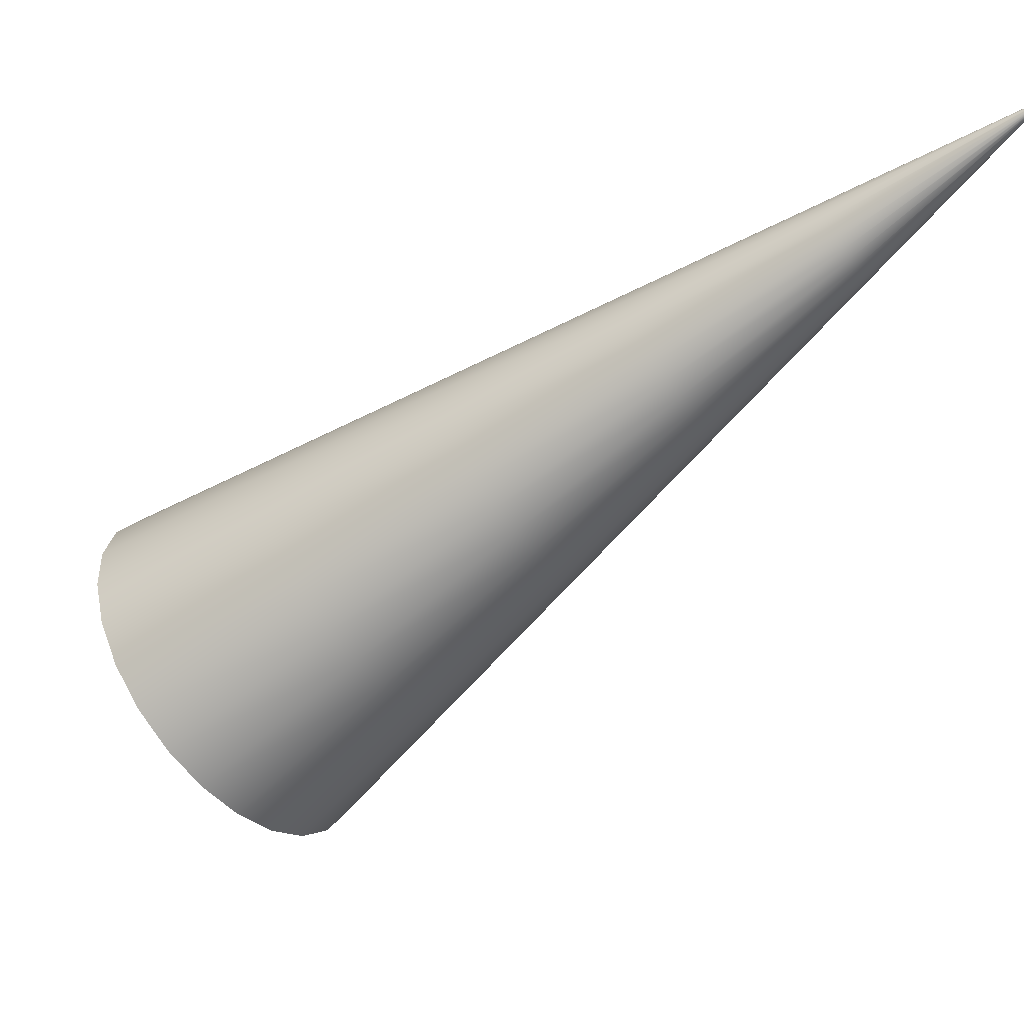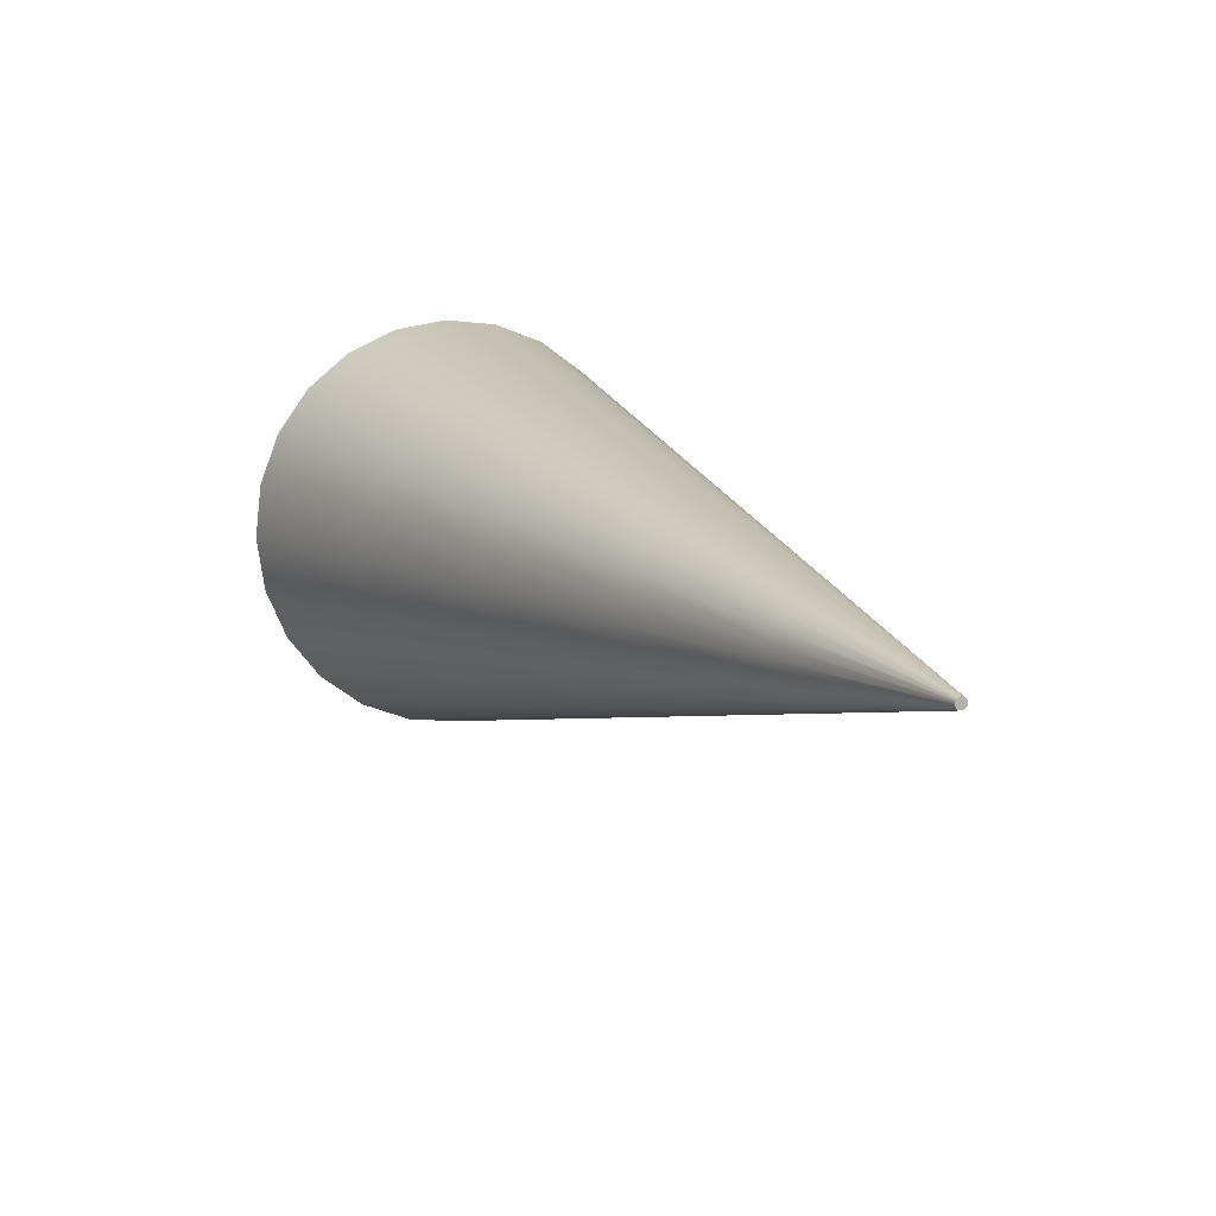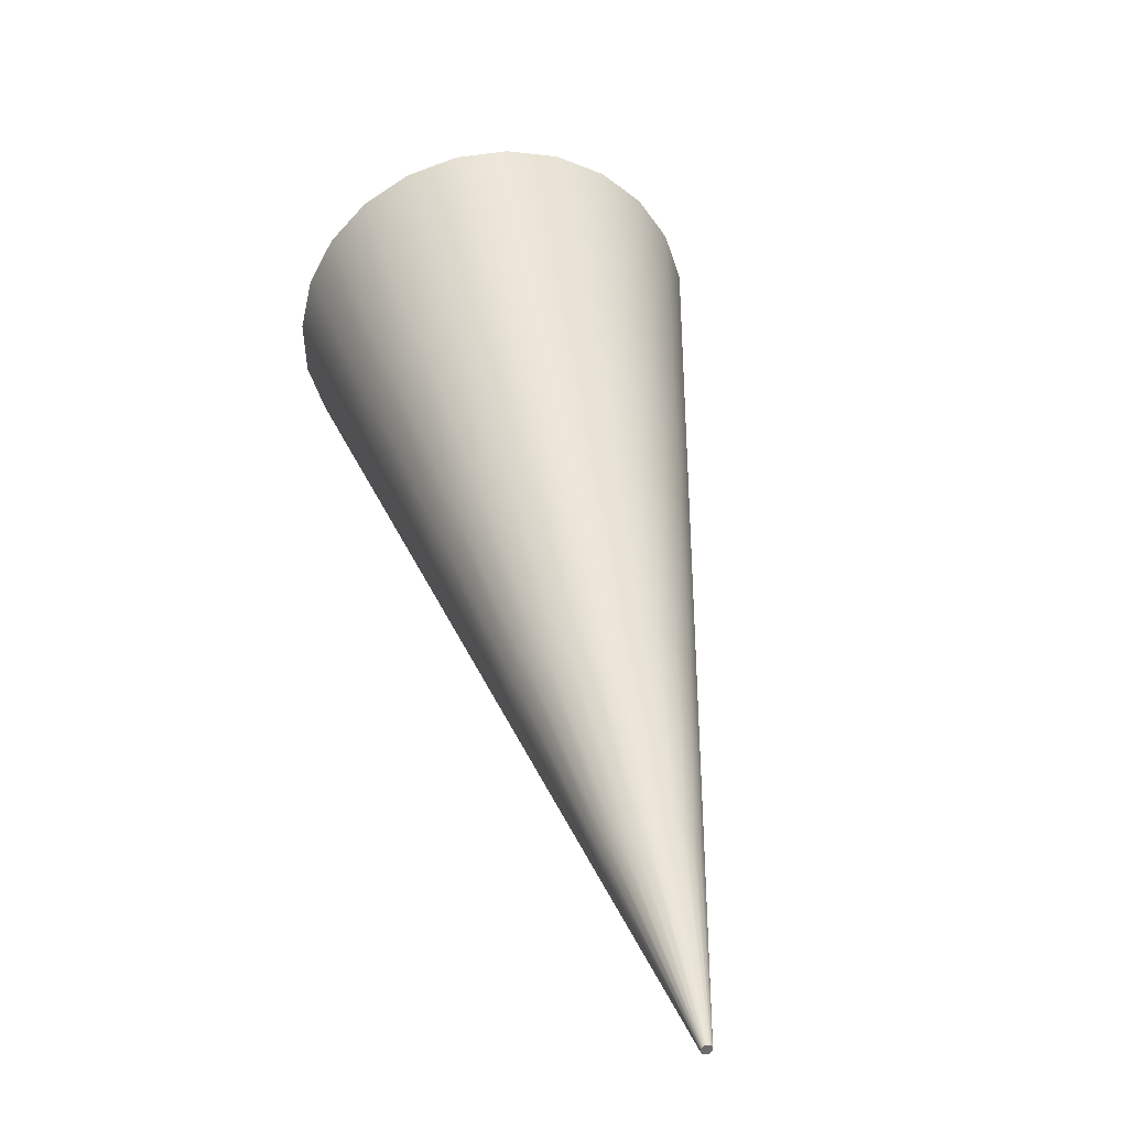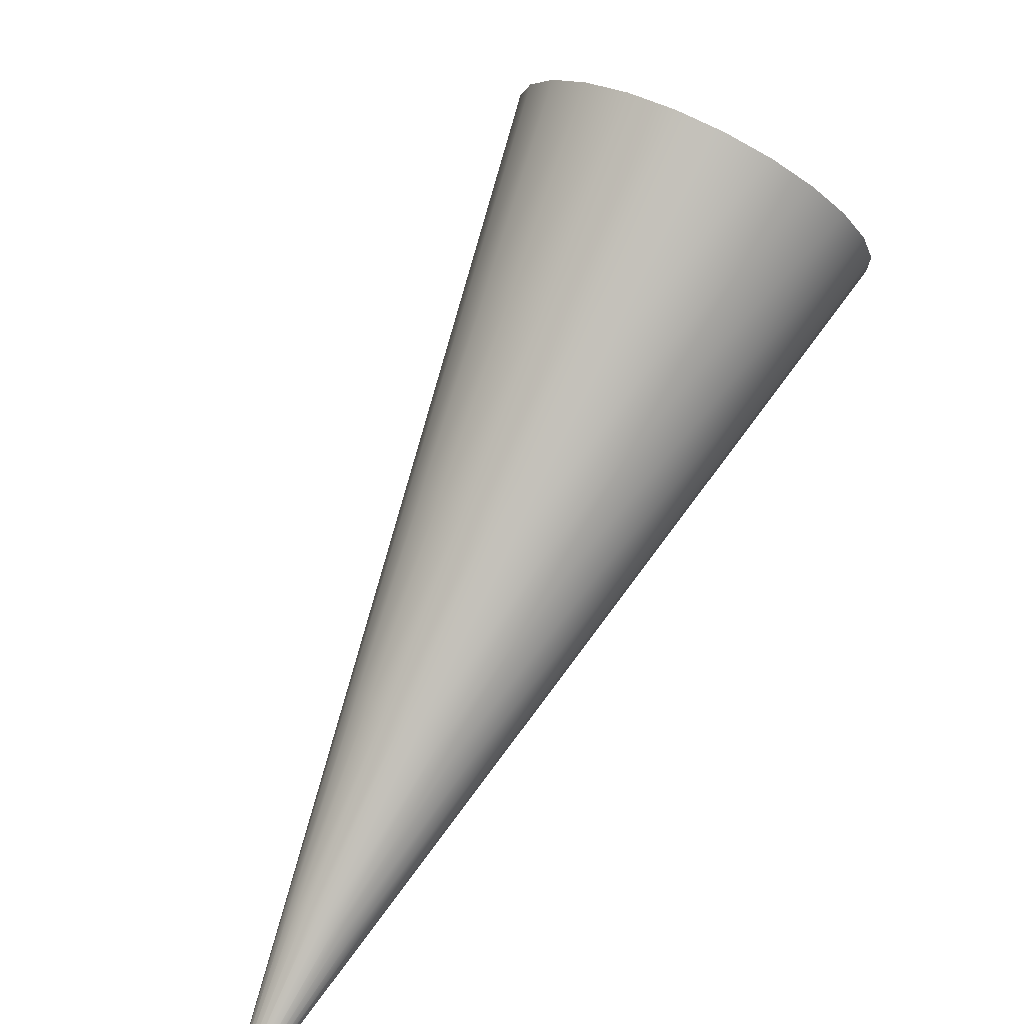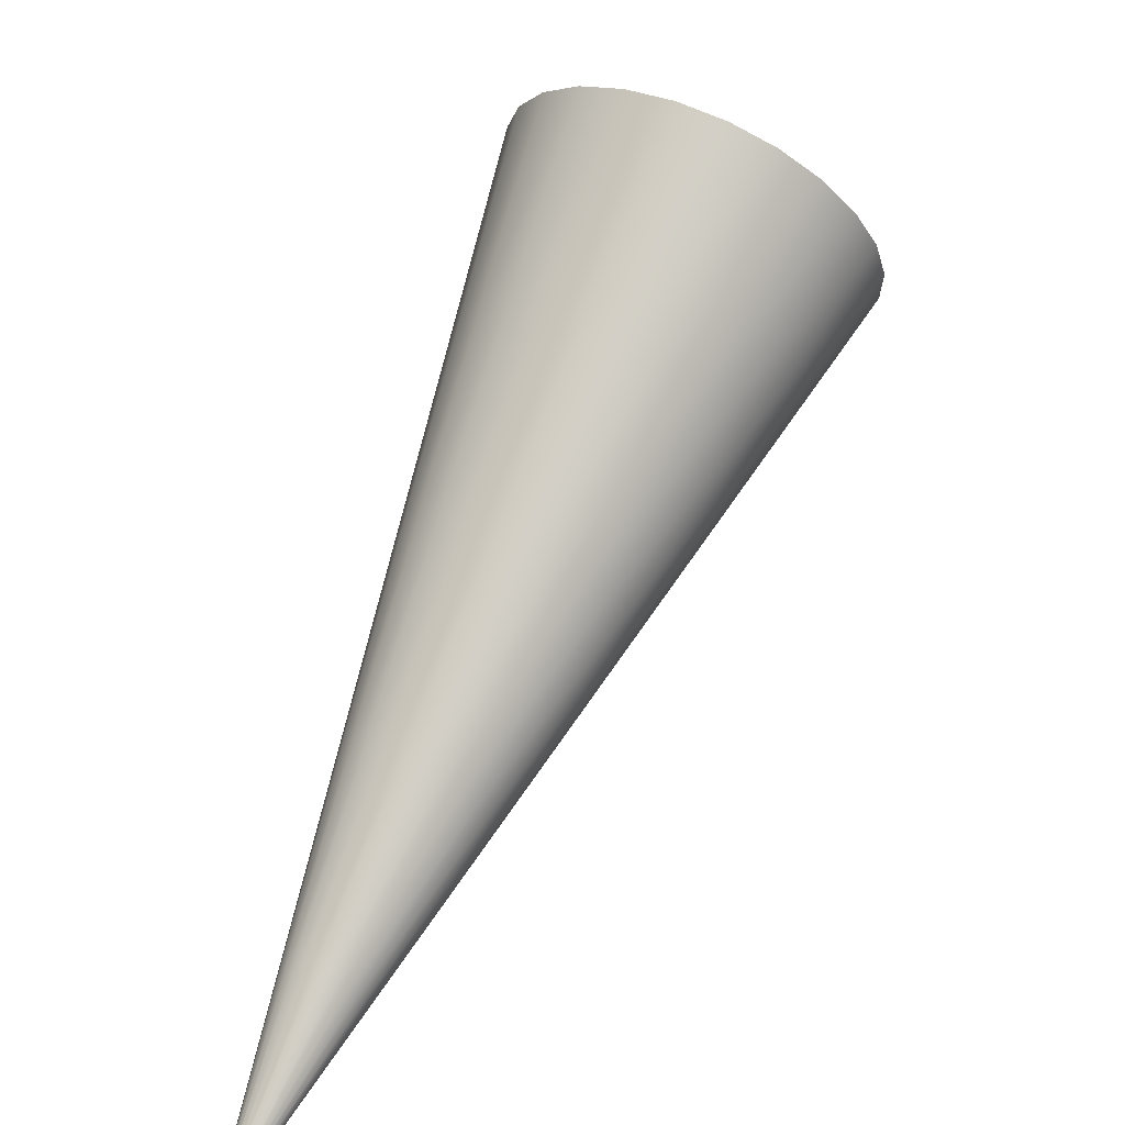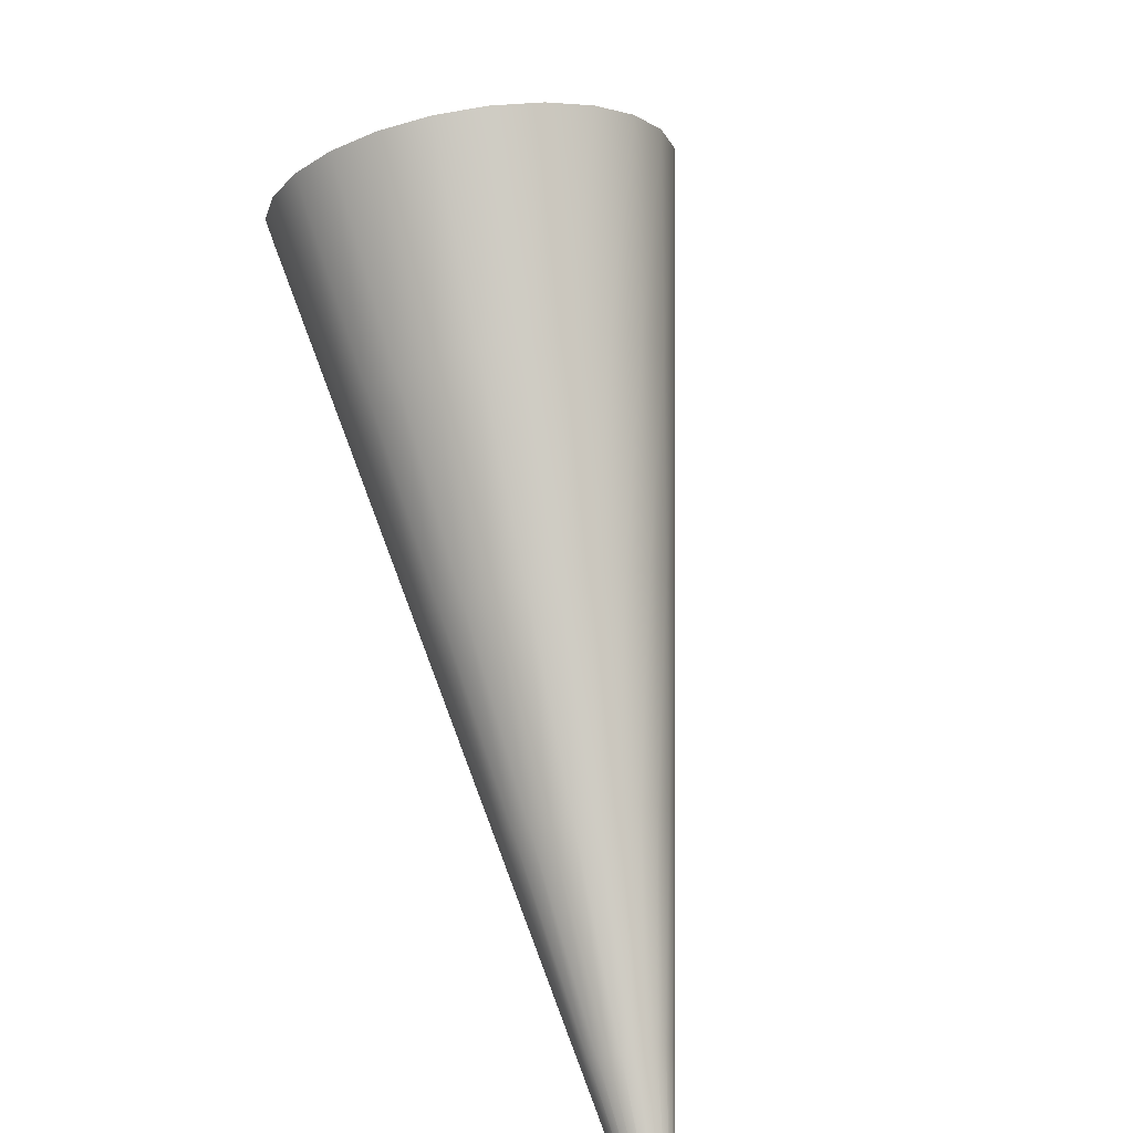
<metadata>
{"format":"obj","ext":"obj","renderer":"f3d","projection":"perspective","resolution":1024,"background":"white","views":[{"elev":-12.5,"azim":-101.4,"up":"+Z"},{"elev":37.0,"azim":-68.2,"up":"+Z"},{"elev":63.1,"azim":-54.7,"up":"+Z"},{"elev":34.7,"azim":-19.0,"up":"+Y"},{"elev":-64.9,"azim":93.1,"up":"+Y"},{"elev":-63.1,"azim":138.5,"up":"+Y"}]}
</metadata>
<code>
v  172.7 -493.1 -113.2
v  173.1 -493.9 -113.7
v  302.3 -388.4 -166.8
v  298 -381.3 -162.2
v  173.4 -494.7 -114.4
v  304.8 -395.1 -173
v  173.5 -495.3 -115.2
v  305.5 -400.8 -180.5
v  173.3 -495.8 -116.1
v  304.2 -405.2 -188.8
v  173 -496.1 -117
v  301.1 -407.9 -197.3
v  172.5 -496.2 -117.9
v  296.3 -408.9 -205.5
v  171.8 -496.1 -118.7
v  290.3 -407.9 -212.7
v  171 -495.8 -119.4
v  283.3 -405.2 -218.5
v  170.2 -495.3 -119.8
v  275.9 -400.8 -222.4
v  169.4 -494.7 -120
v  268.6 -395.1 -224.3
v  168.7 -493.9 -120
v  261.8 -388.4 -224
v  168 -493.1 -119.7
v  256.1 -381.3 -221.5
v  167.6 -492.4 -119.2
v  251.9 -374.2 -217
v  167.3 -491.6 -118.5
v  249.3 -367.5 -210.7
v  167.2 -491 -117.7
v  248.7 -361.8 -203.2
v  167.3 -490.5 -116.8
v  249.9 -357.4 -194.9
v  167.7 -490.2 -115.8
v  253.1 -354.7 -186.4
v  168.2 -490.1 -114.9
v  257.8 -353.7 -178.3
v  168.9 -490.2 -114.1
v  263.9 -354.7 -171.1
v  169.7 -490.5 -113.5
v  270.9 -357.4 -165.3
v  170.5 -491 -113.1
v  278.3 -361.8 -161.3
v  171.3 -491.6 -112.8
v  285.6 -367.5 -159.4
v  172 -492.4 -112.9
v  292.3 -374.2 -159.7
v  431.4 -282.9 -219.9
v  423.4 -269.5 -211.3
v  436.3 -295.5 -231.7
v  437.5 -306.3 -245.9
v  435.1 -314.5 -261.6
v  429.2 -319.7 -277.6
v  420.2 -321.5 -293
v  408.7 -319.7 -306.6
v  395.5 -314.5 -317.5
v  381.6 -306.3 -325
v  367.8 -295.5 -328.6
v  355 -282.9 -328
v  344.3 -269.5 -323.3
v  336.2 -256 -314.7
v  331.4 -243.4 -302.9
v  330.1 -232.6 -288.7
v  332.5 -224.4 -273
v  338.4 -219.2 -256.9
v  347.4 -217.4 -241.6
v  358.9 -219.2 -228
v  372.1 -224.4 -217
v  386 -232.6 -209.5
v  399.9 -243.4 -206
v  412.6 -256 -206.6
v  560.6 -177.4 -273
v  548.7 -157.6 -260.4
v  567.7 -195.9 -290.3
v  569.5 -211.8 -311.3
v  566 -223.9 -334.3
v  557.3 -231.6 -357.9
v  544.1 -234.2 -380.5
v  527.2 -231.6 -400.5
v  507.8 -223.9 -416.6
v  487.3 -211.8 -427.7
v  466.9 -195.9 -432.9
v  448.2 -177.4 -432
v  432.4 -157.6 -425
v  420.5 -137.8 -412.4
v  413.4 -119.3 -395.1
v  411.6 -103.5 -374.2
v  415.1 -91.29 -351.1
v  423.8 -83.64 -327.5
v  437 -81.04 -304.9
v  453.9 -83.64 -284.9
v  473.3 -91.29 -268.8
v  493.8 -103.5 -257.8
v  514.2 -119.3 -252.5
v  532.9 -137.8 -253.4
v  689.7 -71.93 -326.1
v  674.1 -45.77 -309.5
v  699.1 -96.31 -349
v  701.5 -117.2 -376.6
v  696.8 -133.3 -407
v  685.4 -143.4 -438.2
v  667.9 -146.9 -468.1
v  645.6 -143.4 -494.5
v  620.1 -133.3 -515.7
v  592.9 -117.2 -530.3
v  566.1 -96.31 -537.2
v  541.4 -71.93 -536
v  520.5 -45.77 -526.8
v  504.8 -19.61 -510.2
v  495.5 4.774 -487.3
v  493 25.71 -459.7
v  497.7 41.77 -429.2
v  509.2 51.87 -398
v  526.6 55.32 -368.2
v  548.9 51.87 -341.8
v  574.5 41.77 -320.6
v  601.6 25.71 -306
v  628.4 4.774 -299.1
v  653.2 -19.61 -300.3
v  818.9 33.57 -379.2
v  799.4 66.07 -358.6
v  830.5 3.279 -407.7
v  833.5 -22.73 -442
v  827.7 -42.69 -479.8
v  813.5 -55.24 -518.5
v  791.8 -59.52 -555.6
v  764.1 -55.24 -588.4
v  732.3 -42.69 -614.8
v  698.6 -22.73 -632.9
v  665.3 3.279 -641.5
v  634.6 33.57 -640
v  608.6 66.07 -628.6
v  589.1 98.58 -607.9
v  577.5 128.9 -579.5
v  574.5 154.9 -545.2
v  580.3 174.8 -507.3
v  594.5 187.4 -468.6
v  616.2 191.7 -431.5
v  643.9 187.4 -398.7
v  675.7 174.8 -372.3
v  709.4 154.9 -354.2
v  742.7 128.9 -345.6
v  773.4 98.58 -347.1
g B03
f 1 2 3
f 3 4 1
f 2 5 6
f 6 3 2
f 5 7 8
f 8 6 5
f 7 9 10
f 10 8 7
f 9 11 12
f 12 10 9
f 11 13 14
f 14 12 11
f 13 15 16
f 16 14 13
f 15 17 18
f 18 16 15
f 17 19 20
f 20 18 17
f 19 21 22
f 22 20 19
f 21 23 24
f 24 22 21
f 23 25 26
f 26 24 23
f 25 27 28
f 28 26 25
f 27 29 30
f 30 28 27
f 29 31 32
f 32 30 29
f 31 33 34
f 34 32 31
f 33 35 36
f 36 34 33
f 35 37 38
f 38 36 35
f 37 39 40
f 40 38 37
f 39 41 42
f 42 40 39
f 41 43 44
f 44 42 41
f 43 45 46
f 46 44 43
f 45 47 48
f 48 46 45
f 47 1 4
f 4 48 47
f 4 3 49
f 49 50 4
f 3 6 51
f 51 49 3
f 6 8 52
f 52 51 6
f 8 10 53
f 53 52 8
f 10 12 54
f 54 53 10
f 12 14 55
f 55 54 12
f 14 16 56
f 56 55 14
f 16 18 57
f 57 56 16
f 18 20 58
f 58 57 18
f 20 22 59
f 59 58 20
f 22 24 60
f 60 59 22
f 24 26 61
f 61 60 24
f 26 28 62
f 62 61 26
f 28 30 63
f 63 62 28
f 30 32 64
f 64 63 30
f 32 34 65
f 65 64 32
f 34 36 66
f 66 65 34
f 36 38 67
f 67 66 36
f 38 40 68
f 68 67 38
f 40 42 69
f 69 68 40
f 42 44 70
f 70 69 42
f 44 46 71
f 71 70 44
f 46 48 72
f 72 71 46
f 48 4 50
f 50 72 48
f 50 49 73
f 73 74 50
f 49 51 75
f 75 73 49
f 51 52 76
f 76 75 51
f 52 53 77
f 77 76 52
f 53 54 78
f 78 77 53
f 54 55 79
f 79 78 54
f 55 56 80
f 80 79 55
f 56 57 81
f 81 80 56
f 57 58 82
f 82 81 57
f 58 59 83
f 83 82 58
f 59 60 84
f 84 83 59
f 60 61 85
f 85 84 60
f 61 62 86
f 86 85 61
f 62 63 87
f 87 86 62
f 63 64 88
f 88 87 63
f 64 65 89
f 89 88 64
f 65 66 90
f 90 89 65
f 66 67 91
f 91 90 66
f 67 68 92
f 92 91 67
f 68 69 93
f 93 92 68
f 69 70 94
f 94 93 69
f 70 71 95
f 95 94 70
f 71 72 96
f 96 95 71
f 72 50 74
f 74 96 72
f 74 73 97
f 97 98 74
f 73 75 99
f 99 97 73
f 75 76 100
f 100 99 75
f 76 77 101
f 101 100 76
f 77 78 102
f 102 101 77
f 78 79 103
f 103 102 78
f 79 80 104
f 104 103 79
f 80 81 105
f 105 104 80
f 81 82 106
f 106 105 81
f 82 83 107
f 107 106 82
f 83 84 108
f 108 107 83
f 84 85 109
f 109 108 84
f 85 86 110
f 110 109 85
f 86 87 111
f 111 110 86
f 87 88 112
f 112 111 87
f 88 89 113
f 113 112 88
f 89 90 114
f 114 113 89
f 90 91 115
f 115 114 90
f 91 92 116
f 116 115 91
f 92 93 117
f 117 116 92
f 93 94 118
f 118 117 93
f 94 95 119
f 119 118 94
f 95 96 120
f 120 119 95
f 96 74 98
f 98 120 96
f 98 97 121
f 121 122 98
f 97 99 123
f 123 121 97
f 99 100 124
f 124 123 99
f 100 101 125
f 125 124 100
f 101 102 126
f 126 125 101
f 102 103 127
f 127 126 102
f 103 104 128
f 128 127 103
f 104 105 129
f 129 128 104
f 105 106 130
f 130 129 105
f 106 107 131
f 131 130 106
f 107 108 132
f 132 131 107
f 108 109 133
f 133 132 108
f 109 110 134
f 134 133 109
f 110 111 135
f 135 134 110
f 111 112 136
f 136 135 111
f 112 113 137
f 137 136 112
f 113 114 138
f 138 137 113
f 114 115 139
f 139 138 114
f 115 116 140
f 140 139 115
f 116 117 141
f 141 140 116
f 117 118 142
f 142 141 117
f 118 119 143
f 143 142 118
f 119 120 144
f 144 143 119
f 120 98 122
f 122 144 120
f 45 43 41
f 41 39 37
f 37 35 33
f 41 37 33
f 33 31 29
f 29 27 25
f 33 29 25
f 25 23 21
f 21 19 17
f 25 21 17
f 33 25 17
f 17 15 13
f 13 11 9
f 17 13 9
f 9 7 5
f 5 2 1
f 9 5 1
f 17 9 1
f 33 17 1
f 41 33 1
f 45 41 1
f 47 45 1

</code>
